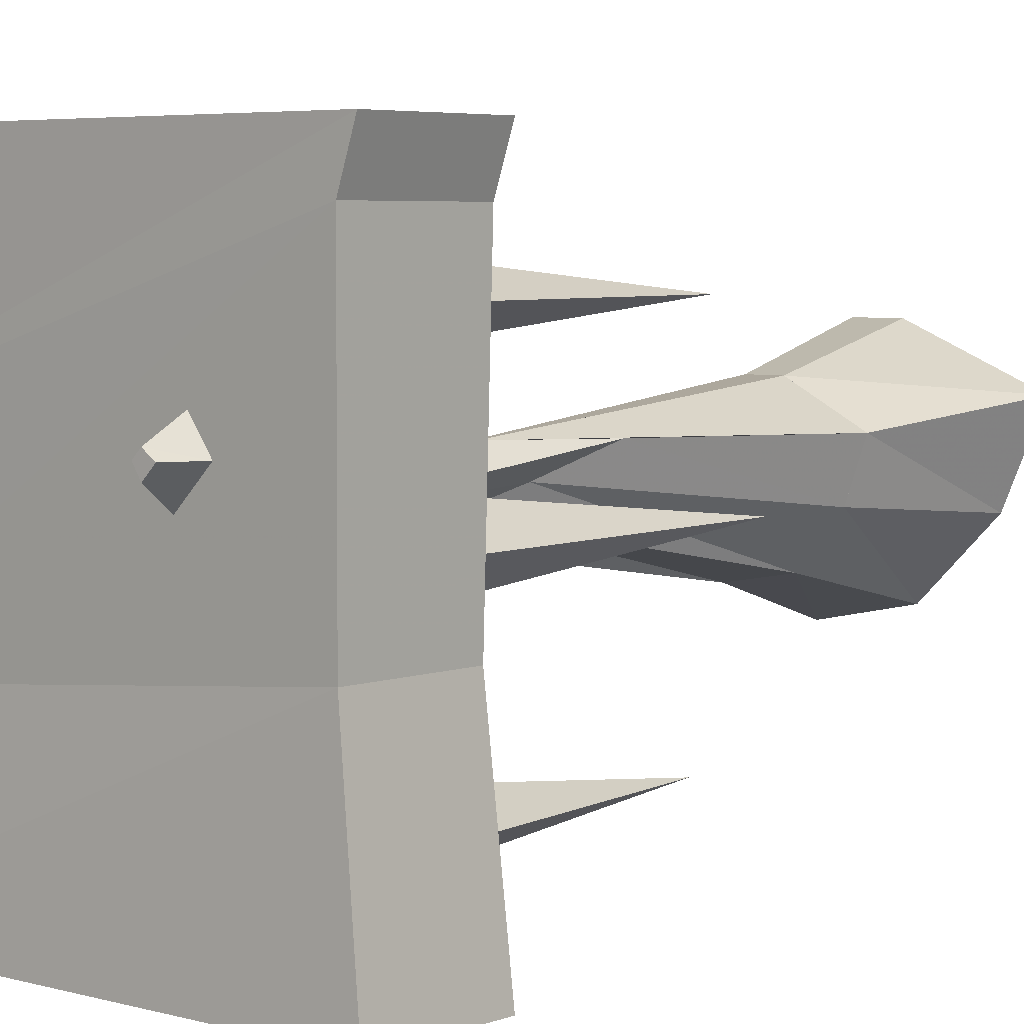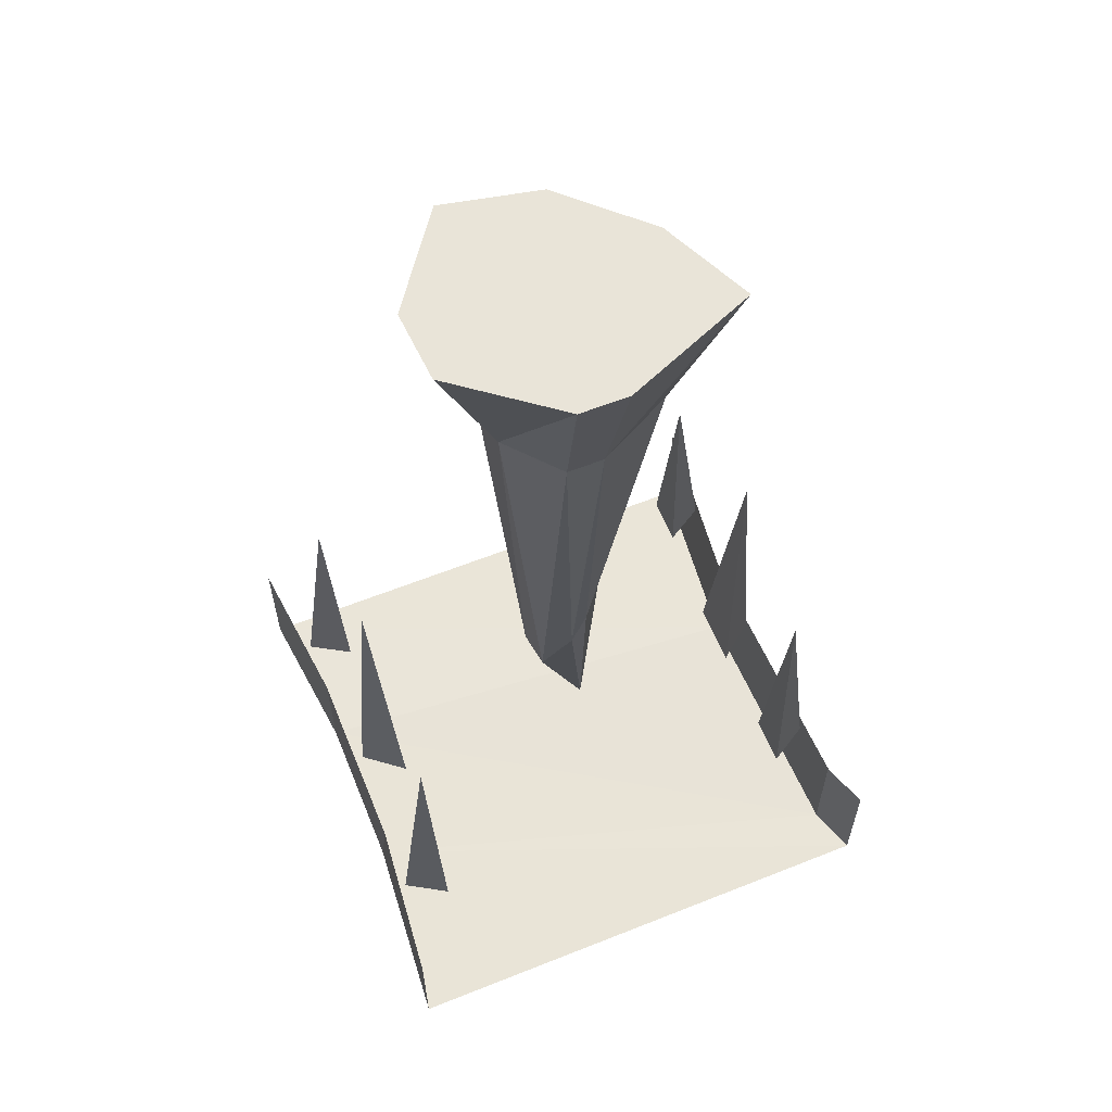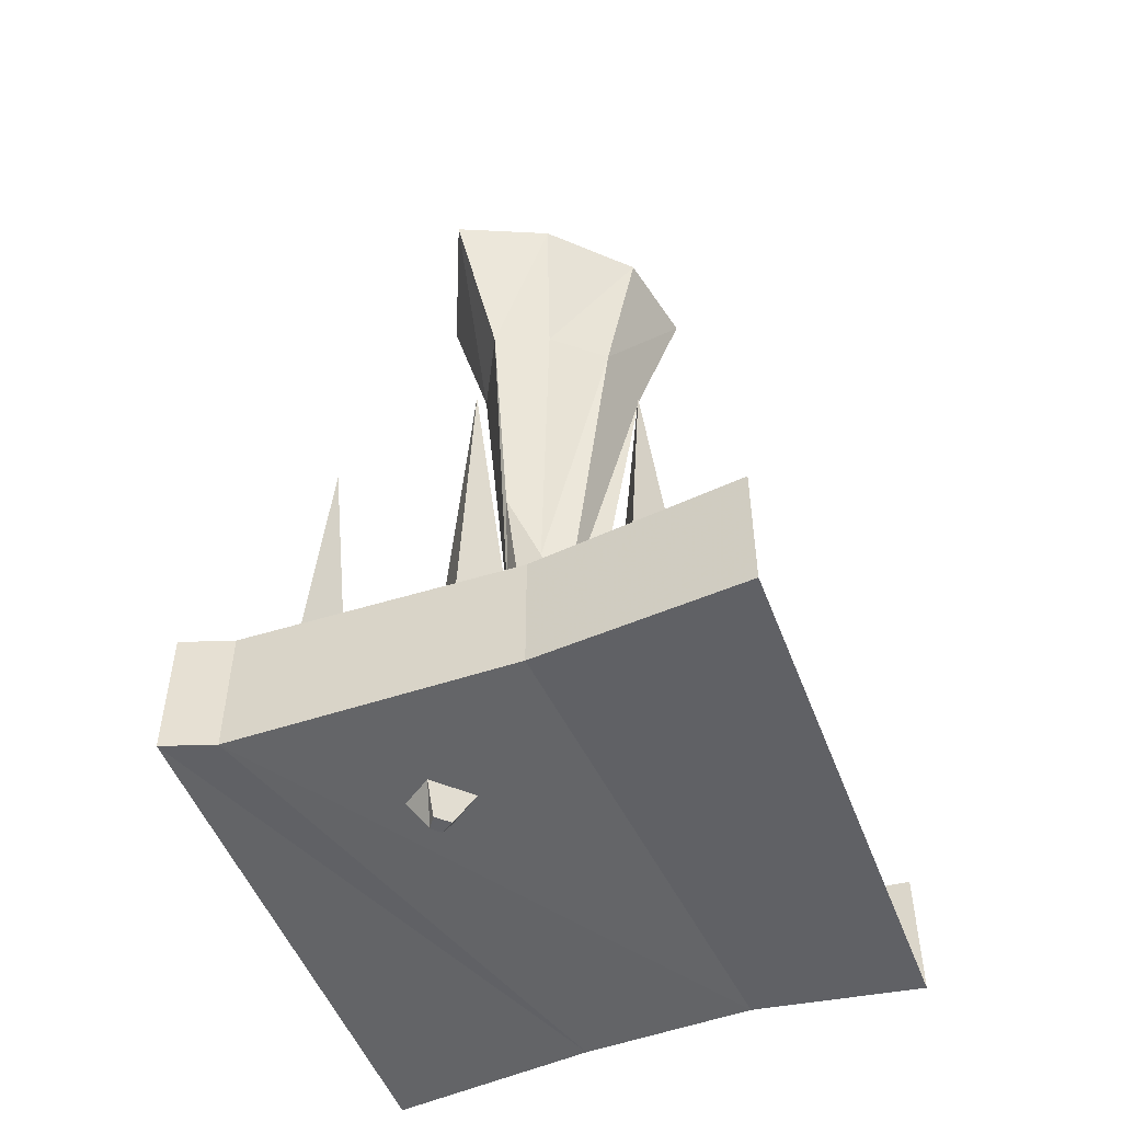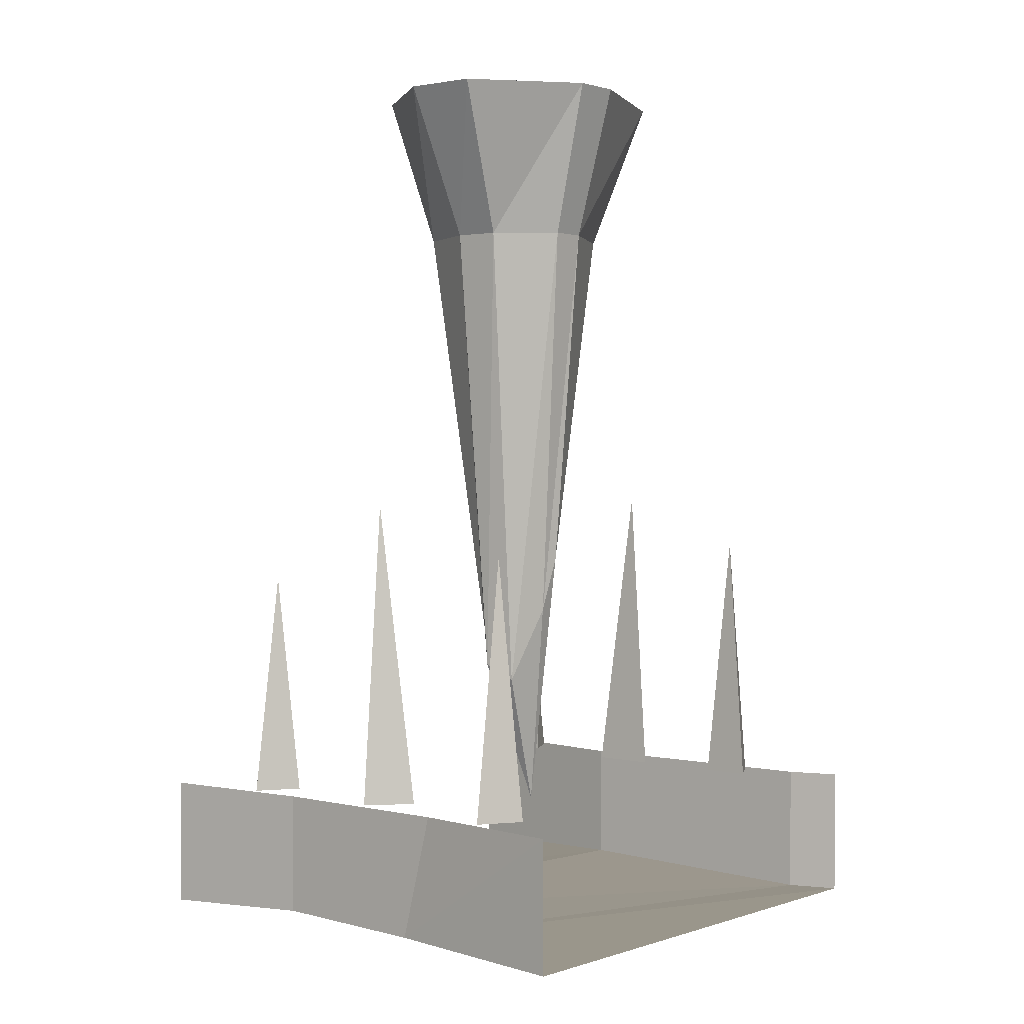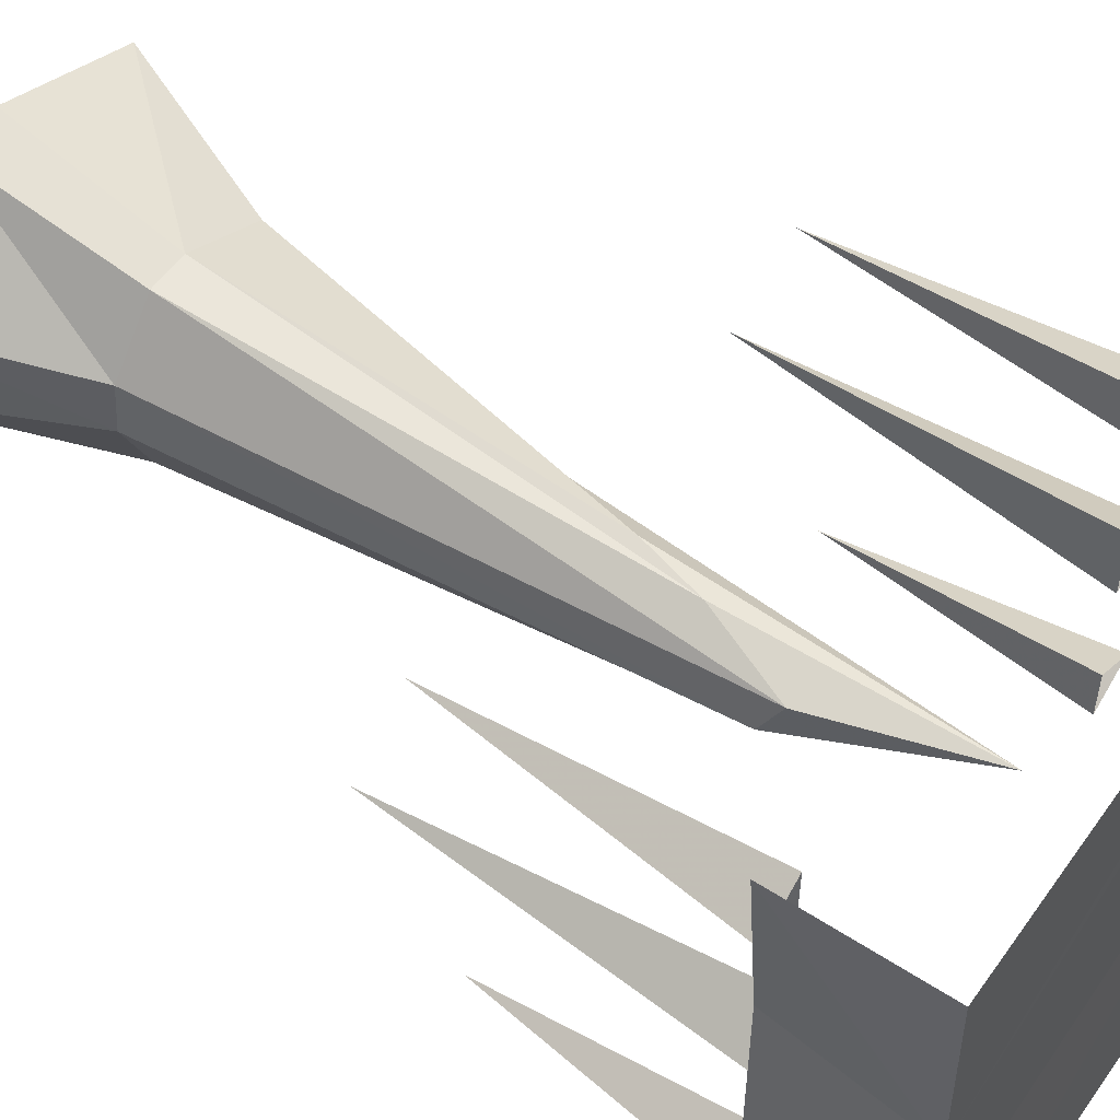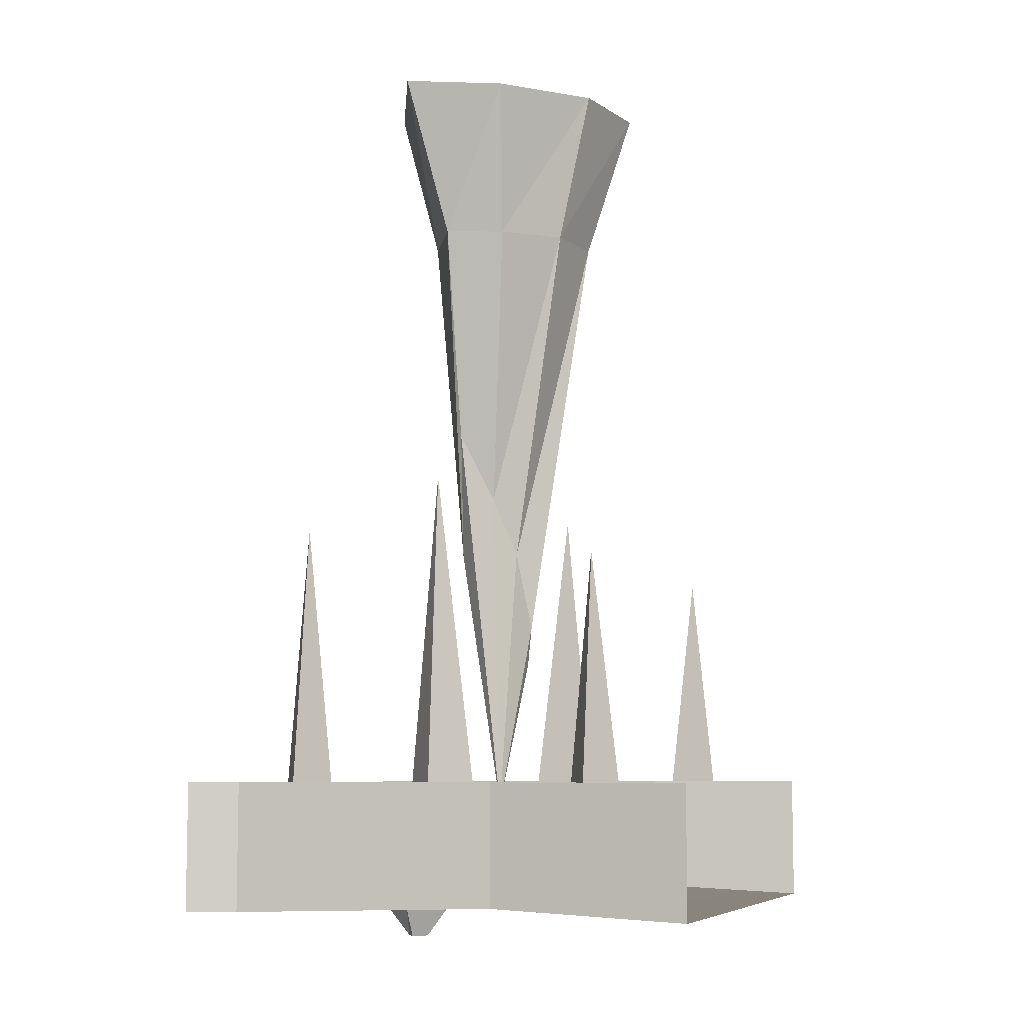
<metadata>
{"format":"obj","ext":"obj","renderer":"f3d","projection":"perspective","resolution":1024,"background":"white","views":[{"elev":4.9,"azim":40.8,"up":"+Z"},{"elev":60.1,"azim":-22.2,"up":"+Y"},{"elev":-50.7,"azim":110.4,"up":"+Y"},{"elev":1.4,"azim":-49.6,"up":"+Y"},{"elev":54.9,"azim":-55.4,"up":"+Z"},{"elev":-7.4,"azim":108.7,"up":"+Y"}]}
</metadata>
<code>
v 0.4531 -1.688 -0.1094
v 0.5 -1.703 -0.5
v 0.5 -1.453 -0.5
v 0.4531 -1.453 -0.1094
v 0.4688 -1.703 0.4062
v -0.4688 -1.688 -0.1875
v -0.5 -1.703 -0.5
v -0.4688 -1.695 0.125
v -0.4688 -1.453 0.1875
v -0.4688 -1.453 -0.1875
v -0.5 -1.453 -0.5
v 0.4688 -1.453 0.4062
v 0.5 -1.703 0.5
v -0.5 -1.703 0.5
v -0.5 -1.453 0.5
v 0.5 -1.453 0.5
v 0.4531 -1.453 0.2969
v 0.375 -1.453 0.25
v 0.3906 -0.9531 0.2969
v 0.375 -1.453 0.3438
v 0.4531 -1.453 0.01562
v 0.375 -1.453 -0.04688
v 0.4062 -0.8594 0.01562
v 0.375 -1.453 0.07812
v 0.4688 -1.453 -0.2969
v 0.3906 -1.453 -0.3438
v 0.4062 -1.016 -0.2969
v 0.3906 -1.453 -0.25
v -0.4062 -1.016 -0.2969
v -0.3906 -1.453 -0.3438
v -0.4688 -1.453 -0.2969
v -0.3906 -1.453 -0.25
v -0.4062 -0.8594 0
v -0.375 -1.453 -0.0625
v -0.4531 -1.453 0
v -0.375 -1.453 0.0625
v -0.4062 -0.9531 0.3125
v -0.3906 -1.453 0.2656
v -0.4688 -1.453 0.3125
v -0.3906 -1.453 0.3594
v 0.2188 -1.703 0.0625
v 0.2812 -1.703 0.125
v 0.25 -1.758 0.125
v 0.2266 -1.758 0.1016
v 0.1719 -1.703 0.125
v 0.2109 -1.758 0.125
v 0.2422 -1.703 0.1797
v 0.2266 -1.758 0.1406
v 0.02344 -0.9766 0.1016
v 0 -1.086 0.08594
v -0.04688 -1.234 0.03906
v -0.0625 -1.203 -0.01562
v -0.0625 -1.125 -0.02344
v -0.03125 -0.9688 0
v 0.007812 -0.8516 0.03906
v 0.0625 -0.7188 0.09375
v 0.1719 -0.2969 0.08594
v 0.02344 -0.2969 0.1641
v 0.05469 -1.5 0.007812
v 0.1328 -0.2969 -0.02344
v 0.2109 0 -0.04688
v 0.2891 0 0.1328
v -0.08594 -0.2969 -0.1484
v 0.04688 -0.2969 -0.125
v 0.0625 0 -0.1953
v -0.2578 0 -0.04688
v 0.03125 0 0.2422
v -0.04688 -0.2969 0.1641
v -0.1406 -0.2969 -0.02344
v -0.125 0 -0.2344
v -0.1328 -0.2969 0.0625
v -0.25 0 0.09375
v -0.0625 0 0.2422
f 1 2 3
f 1 3 4
f 1 4 5
f 1 5 6
f 1 6 7
f 1 7 2
f 5 8 6
f 6 8 9
f 6 9 10
f 6 10 7
f 7 10 11
f 5 4 12
f 5 12 13
f 5 13 8
f 8 13 14
f 8 14 15
f 8 15 9
f 13 12 16
f 17 18 19
f 17 19 20
f 20 19 18
f 21 22 23
f 21 23 24
f 24 23 22
f 25 26 27
f 25 27 28
f 28 27 26
f 29 30 31
f 29 31 32
f 29 32 30
f 33 34 35
f 33 35 36
f 33 36 34
f 37 38 39
f 37 39 40
f 37 40 38
f 41 42 43
f 41 43 44
f 41 44 45
f 45 44 46
f 45 46 47
f 47 46 48
f 47 48 42
f 42 48 43
f 43 48 46
f 43 46 44
f 49 50 51
f 49 51 52
f 49 52 53
f 49 53 54
f 49 54 55
f 49 55 56
f 49 56 57
f 49 57 58
f 49 58 50
f 49 50 59
f 49 59 56
f 56 59 55
f 56 55 60
f 56 60 57
f 57 60 61
f 57 61 62
f 57 62 58
f 57 58 63
f 57 63 60
f 60 63 64
f 60 64 65
f 60 65 61
f 61 65 66
f 61 66 62
f 62 66 67
f 62 67 58
f 58 67 68
f 58 68 50
f 50 68 51
f 50 51 59
f 59 51 52
f 59 52 53
f 59 53 54
f 59 54 55
f 55 54 64
f 55 64 60
f 63 64 54
f 63 54 53
f 63 53 69
f 63 69 66
f 63 66 70
f 63 70 64
f 64 70 65
f 65 70 66
f 68 71 51
f 51 71 52
f 52 71 69
f 52 69 53
f 69 71 72
f 69 72 66
f 66 72 73
f 66 73 67
f 67 73 68
f 68 73 71
f 68 71 63
f 68 63 58
f 71 73 72
f 63 71 69

</code>
